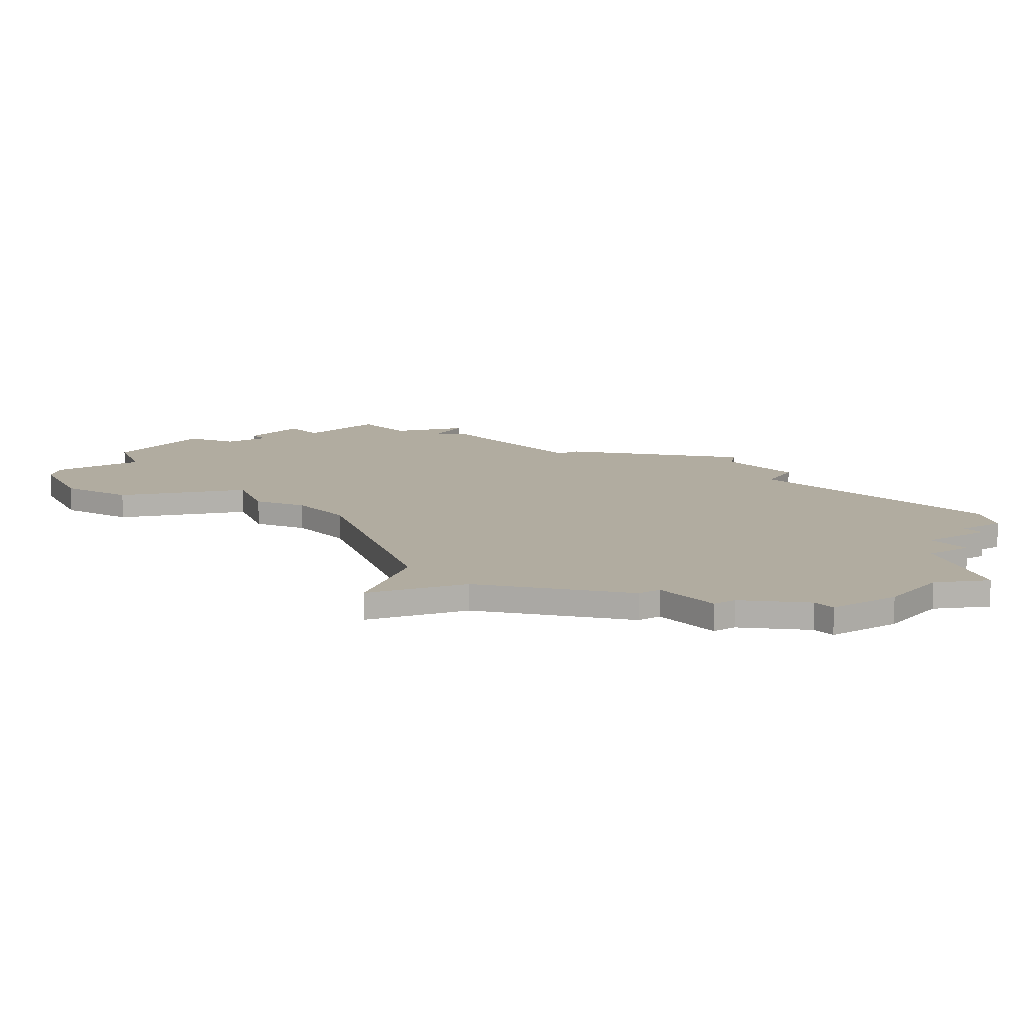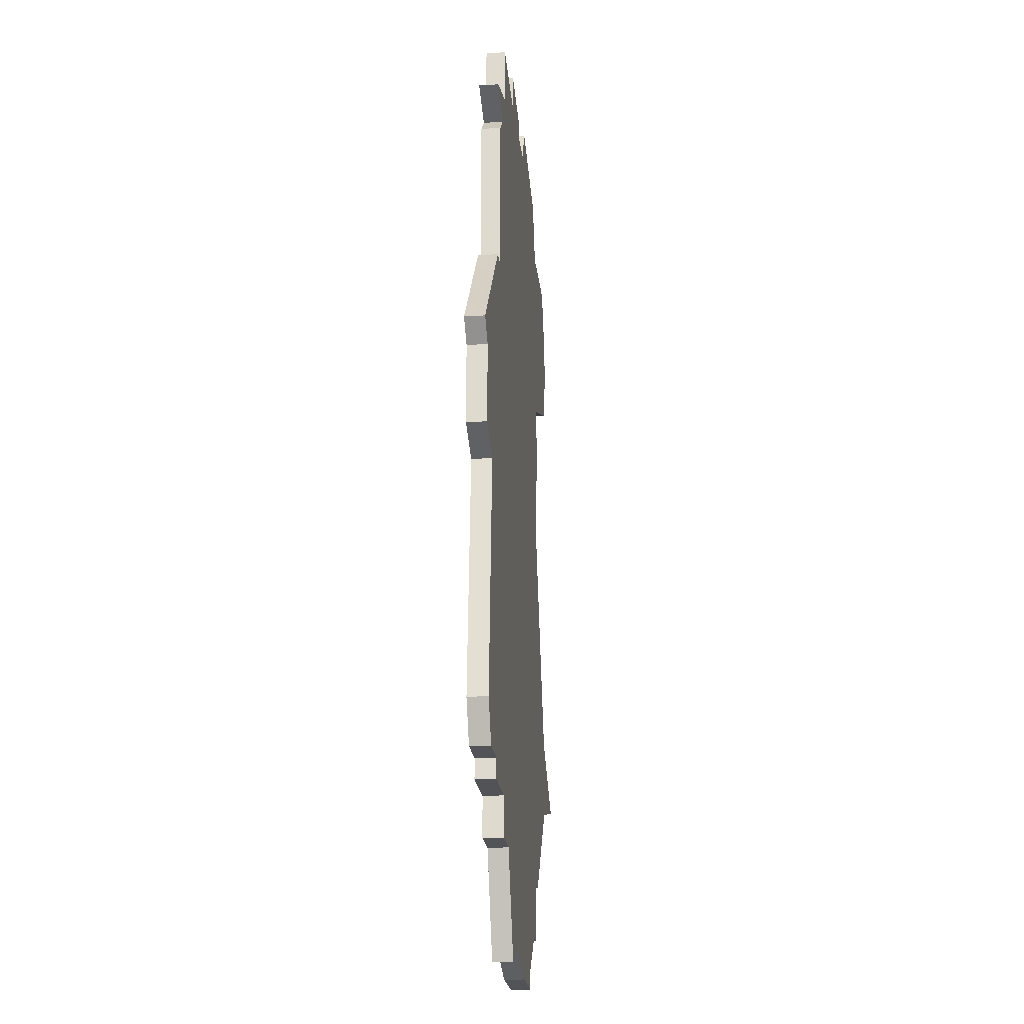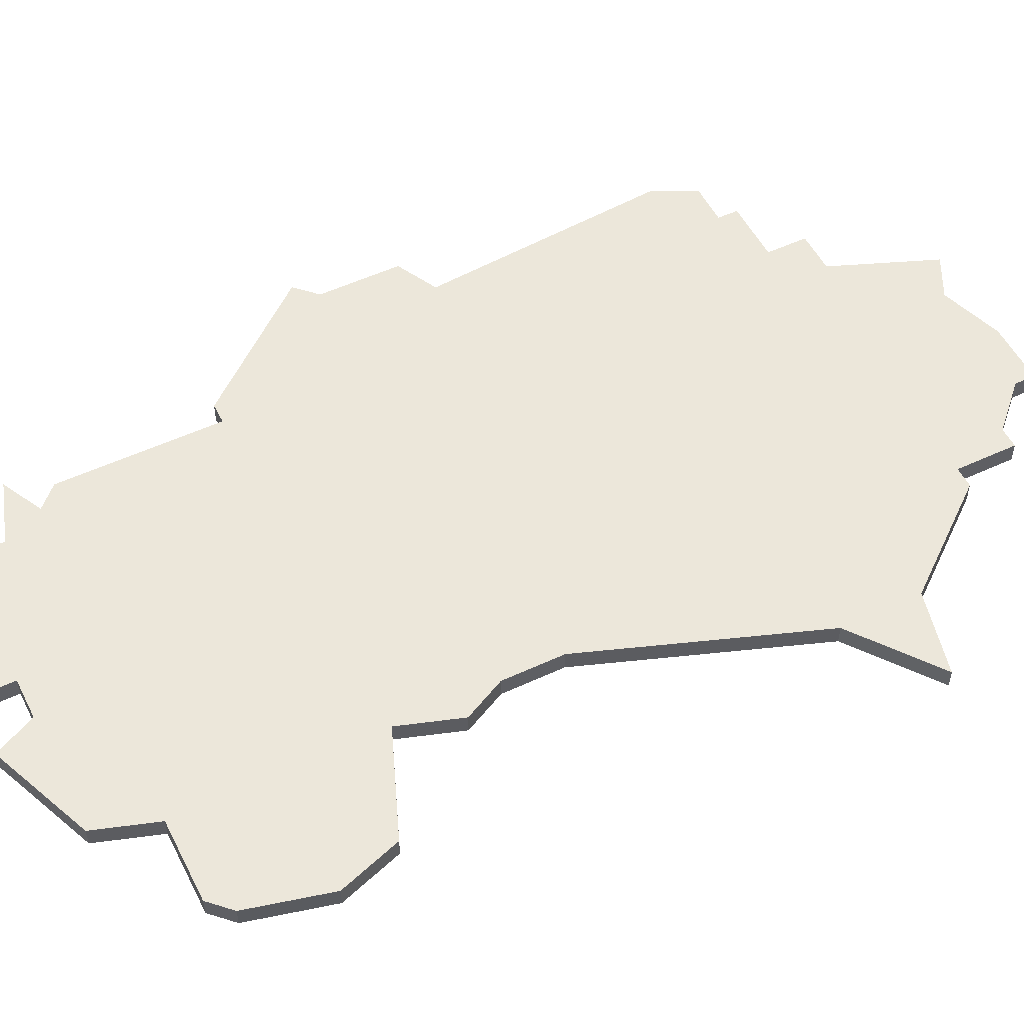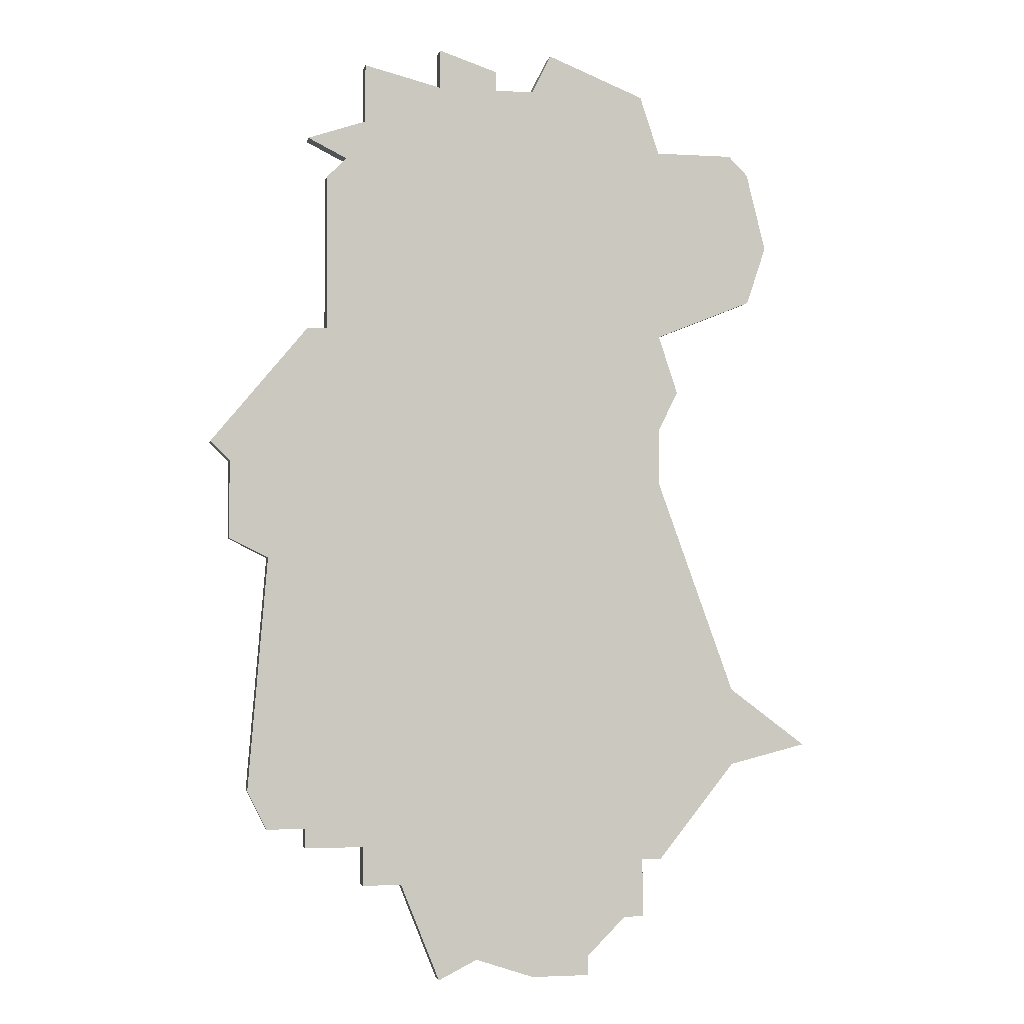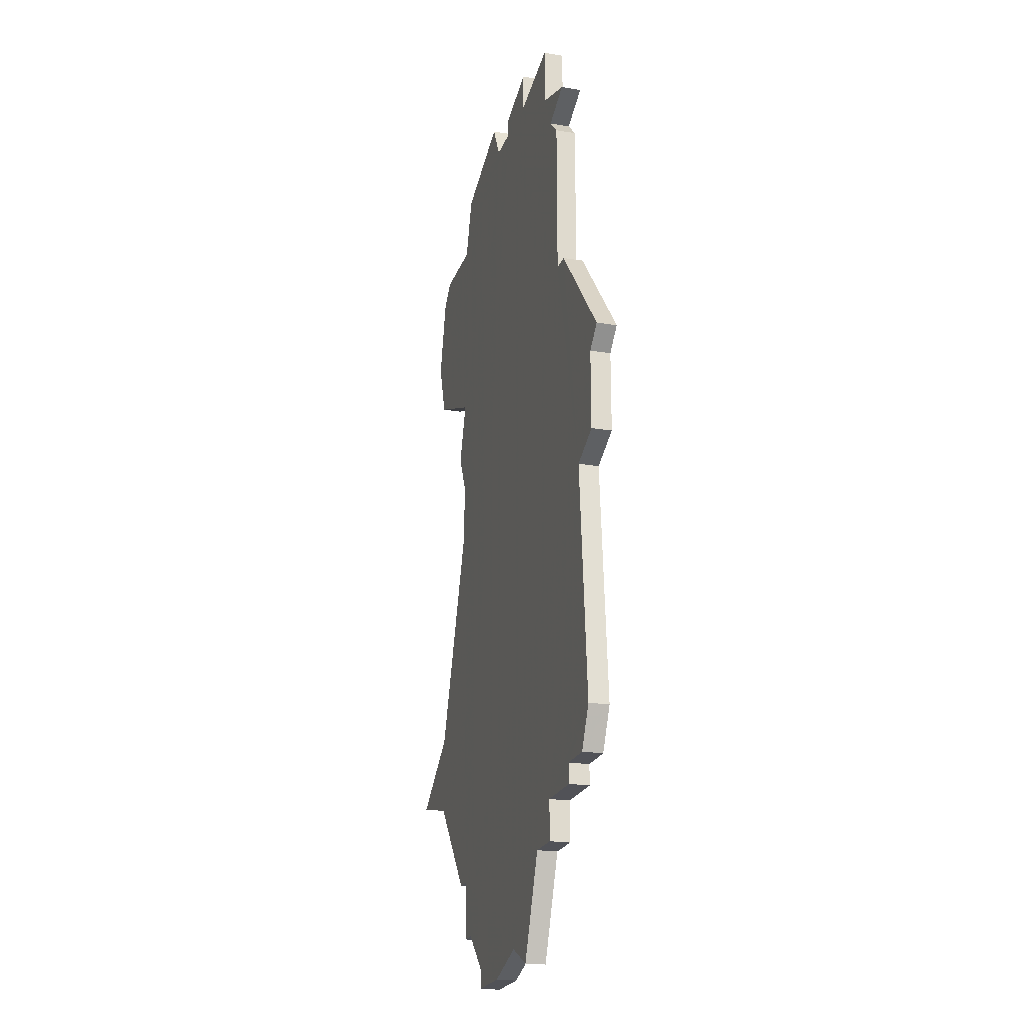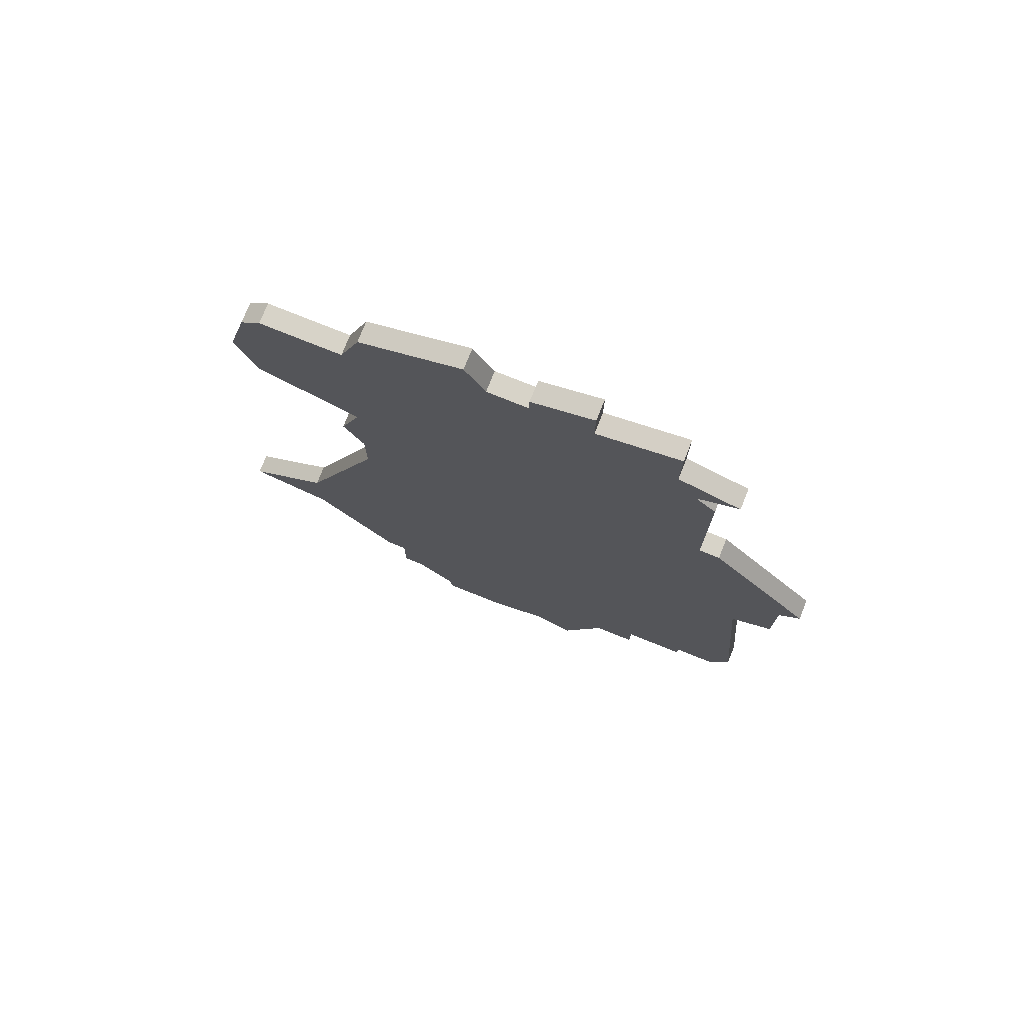
<metadata>
{"format":"obj","ext":"obj","renderer":"f3d","projection":"perspective","resolution":1024,"background":"white","views":[{"elev":10.1,"azim":-36.6,"up":"+Z"},{"elev":-22.0,"azim":96.3,"up":"+Y"},{"elev":53.0,"azim":-116.5,"up":"+Z"},{"elev":-2.6,"azim":168.2,"up":"+Y"},{"elev":-21.4,"azim":73.8,"up":"+Y"},{"elev":76.5,"azim":21.9,"up":"+Y"}]}
</metadata>
<code>
v 3520 -389 0
v 3521 -392 0
v 3526 -394 0
v 3525 -397 0
v 3526 -399 0
v 3526 -402 0
v 3522 -413 0
v 3518 -416 0
v 3522 -417 0
v 3526 -422 0
v 3527 -422 0
v 3527 -425 0
v 3528 -425 0
v 3530 -427 0
v 3530 -428 0
v 3533 -428 0
v 3536 -427 0
v 3538 -428 0
v 3540 -423 0
v 3542 -423 0
v 3542 -421 0
v 3545 -421 0
v 3545 -420 0
v 3547 -420 0
v 3548 -418 0
v 3547 -406 0
v 3549 -405 0
v 3549 -401 0
v 3550 -400 0
v 3545 -394 0
v 3544 -394 0
v 3544 -386 0
v 3543 -385 0
v 3545 -384 0
v 3542 -383 0
v 3542 -380 0
v 3538 -381 0
v 3538 -379 0
v 3535 -380 0
v 3535 -381 0
v 3533 -381 0
v 3532 -379 0
v 3527 -381 0
v 3526 -384 0
v 3522 -384 0
v 3521 -385 0
v 3520 -389 1
v 3521 -392 1
v 3526 -394 1
v 3525 -397 1
v 3526 -399 1
v 3526 -402 1
v 3522 -413 1
v 3518 -416 1
v 3522 -417 1
v 3526 -422 1
v 3527 -422 1
v 3527 -425 1
v 3528 -425 1
v 3530 -427 1
v 3530 -428 1
v 3533 -428 1
v 3536 -427 1
v 3538 -428 1
v 3540 -423 1
v 3542 -423 1
v 3542 -421 1
v 3545 -421 1
v 3545 -420 1
v 3547 -420 1
v 3548 -418 1
v 3547 -406 1
v 3549 -405 1
v 3549 -401 1
v 3550 -400 1
v 3545 -394 1
v 3544 -394 1
v 3544 -386 1
v 3543 -385 1
v 3545 -384 1
v 3542 -383 1
v 3542 -380 1
v 3538 -381 1
v 3538 -379 1
v 3535 -380 1
v 3535 -381 1
v 3533 -381 1
v 3532 -379 1
v 3527 -381 1
v 3526 -384 1
v 3522 -384 1
v 3521 -385 1
f 2 1 46
f 5 4 3
f 9 8 7
f 11 10 9
f 13 12 11
f 16 15 14
f 19 18 17
f 21 20 19
f 23 22 21
f 25 24 23
f 28 27 26
f 30 29 28
f 33 32 31
f 35 34 33
f 37 36 35
f 39 38 37
f 43 42 41
f 46 45 44
f 3 2 46
f 9 7 6
f 14 13 11
f 17 16 14
f 25 23 21
f 30 28 26
f 35 33 31
f 39 37 35
f 44 43 41
f 3 46 44
f 11 9 6
f 17 14 11
f 26 25 21
f 31 30 26
f 39 35 31
f 44 41 40
f 11 6 5
f 19 17 11
f 26 21 19
f 39 31 26
f 3 44 40
f 11 5 3
f 26 19 11
f 40 39 26
f 11 3 40
f 40 26 11
f 92 47 48
f 49 50 51
f 53 54 55
f 55 56 57
f 57 58 59
f 60 61 62
f 63 64 65
f 65 66 67
f 67 68 69
f 69 70 71
f 72 73 74
f 74 75 76
f 77 78 79
f 79 80 81
f 81 82 83
f 83 84 85
f 87 88 89
f 90 91 92
f 92 48 49
f 52 53 55
f 57 59 60
f 60 62 63
f 67 69 71
f 72 74 76
f 77 79 81
f 81 83 85
f 87 89 90
f 90 92 49
f 52 55 57
f 57 60 63
f 67 71 72
f 72 76 77
f 77 81 85
f 86 87 90
f 51 52 57
f 57 63 65
f 65 67 72
f 72 77 85
f 86 90 49
f 49 51 57
f 57 65 72
f 72 85 86
f 86 49 57
f 57 72 86
f 48 47 2
f 2 47 1
f 49 48 3
f 3 48 2
f 50 49 4
f 4 49 3
f 51 50 5
f 5 50 4
f 52 51 6
f 6 51 5
f 53 52 7
f 7 52 6
f 54 53 8
f 8 53 7
f 55 54 9
f 9 54 8
f 56 55 10
f 10 55 9
f 57 56 11
f 11 56 10
f 58 57 12
f 12 57 11
f 59 58 13
f 13 58 12
f 60 59 14
f 14 59 13
f 61 60 15
f 15 60 14
f 62 61 16
f 16 61 15
f 63 62 17
f 17 62 16
f 64 63 18
f 18 63 17
f 65 64 19
f 19 64 18
f 66 65 20
f 20 65 19
f 67 66 21
f 21 66 20
f 68 67 22
f 22 67 21
f 69 68 23
f 23 68 22
f 70 69 24
f 24 69 23
f 71 70 25
f 25 70 24
f 72 71 26
f 26 71 25
f 73 72 27
f 27 72 26
f 74 73 28
f 28 73 27
f 75 74 29
f 29 74 28
f 76 75 30
f 30 75 29
f 77 76 31
f 31 76 30
f 78 77 32
f 32 77 31
f 79 78 33
f 33 78 32
f 80 79 34
f 34 79 33
f 81 80 35
f 35 80 34
f 82 81 36
f 36 81 35
f 83 82 37
f 37 82 36
f 84 83 38
f 38 83 37
f 85 84 39
f 39 84 38
f 86 85 40
f 40 85 39
f 87 86 41
f 41 86 40
f 88 87 42
f 42 87 41
f 89 88 43
f 43 88 42
f 90 89 44
f 44 89 43
f 91 90 45
f 45 90 44
f 47 92 1
f 1 92 46
f 92 91 46
f 46 91 45

</code>
